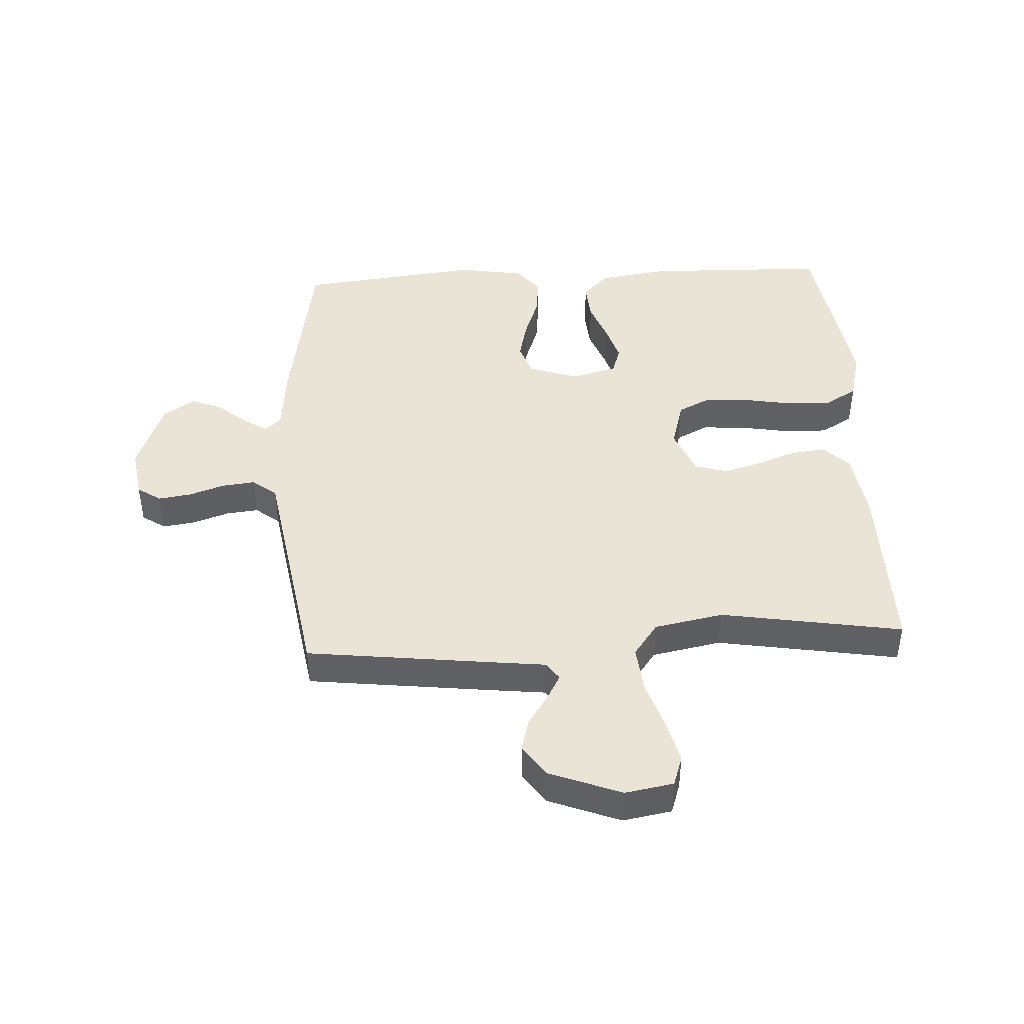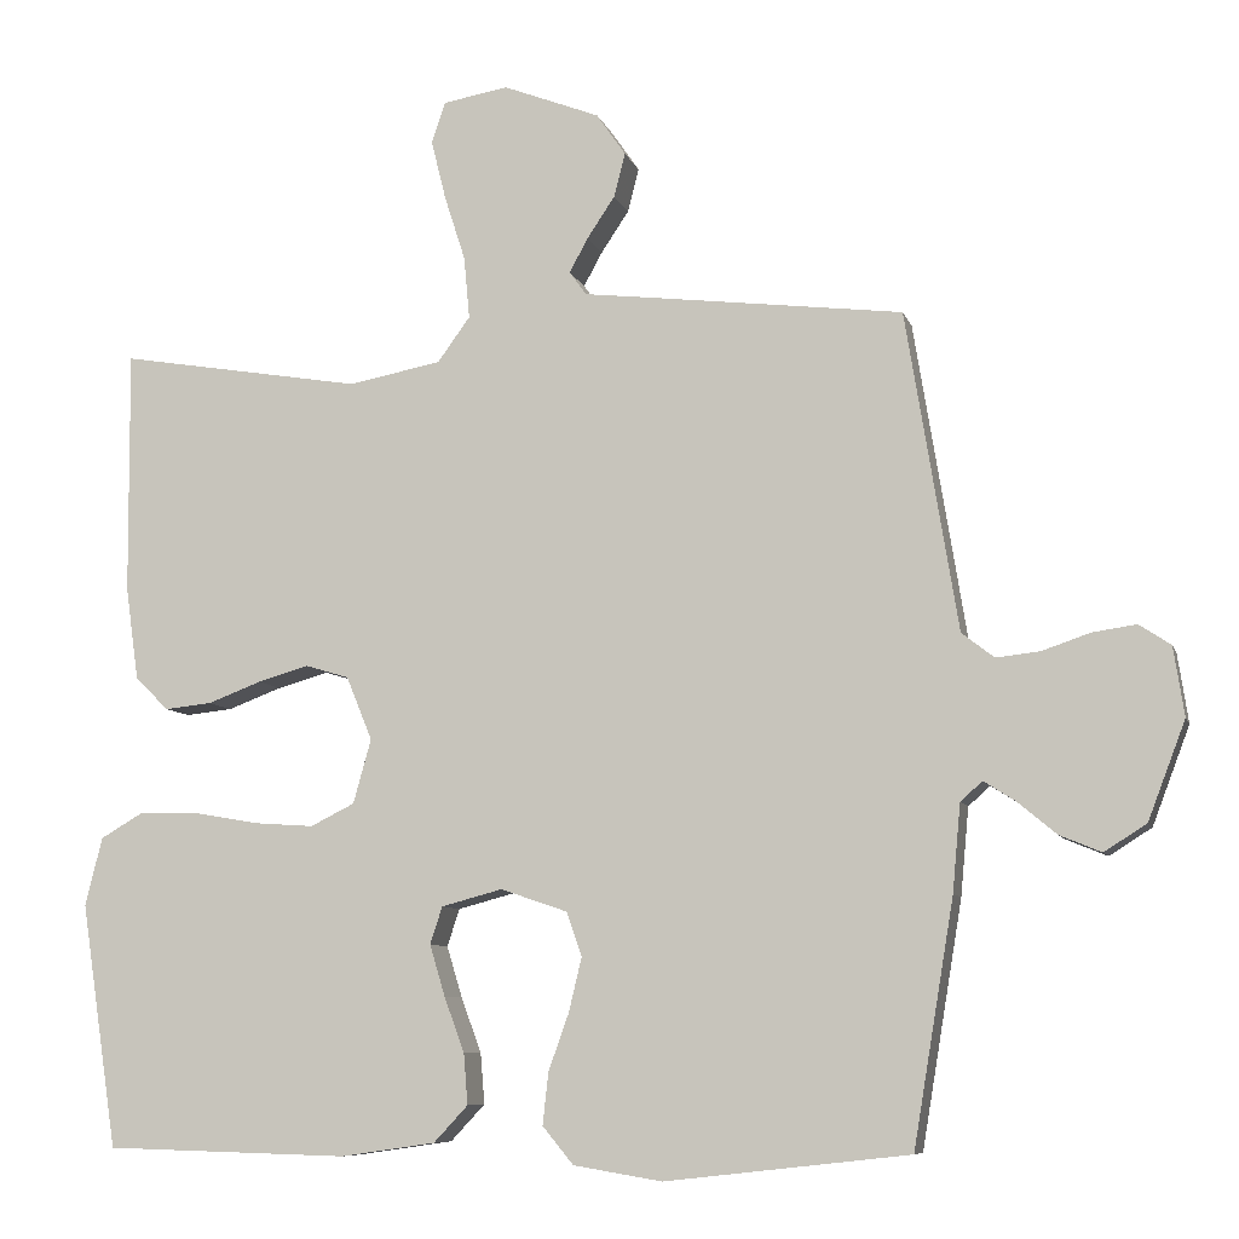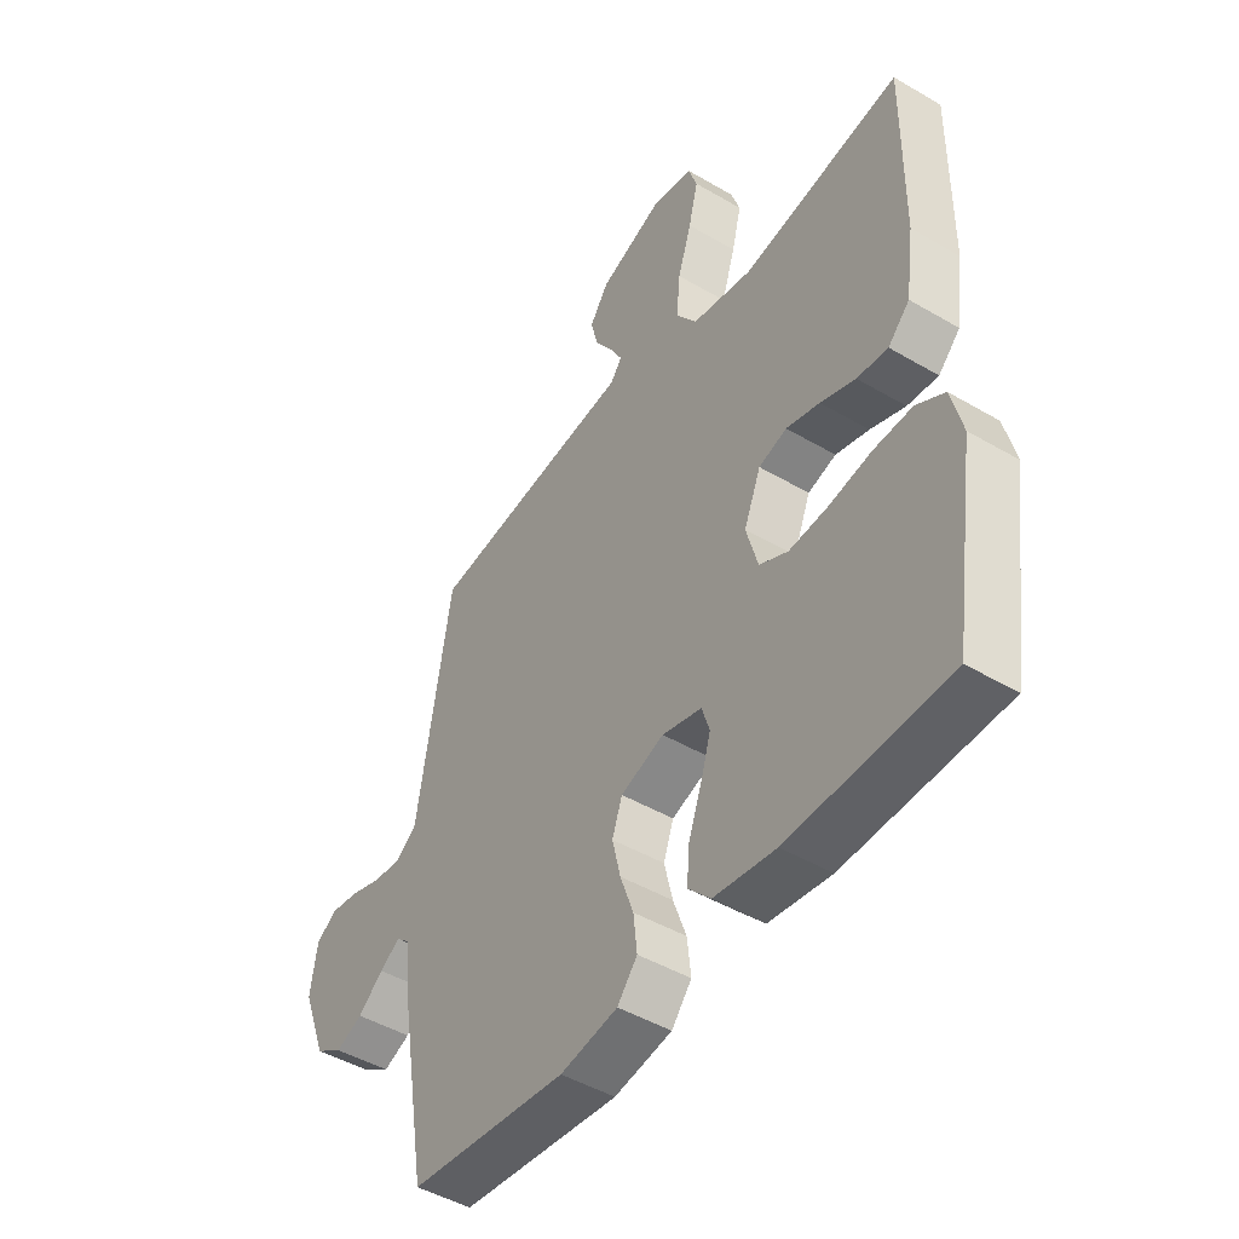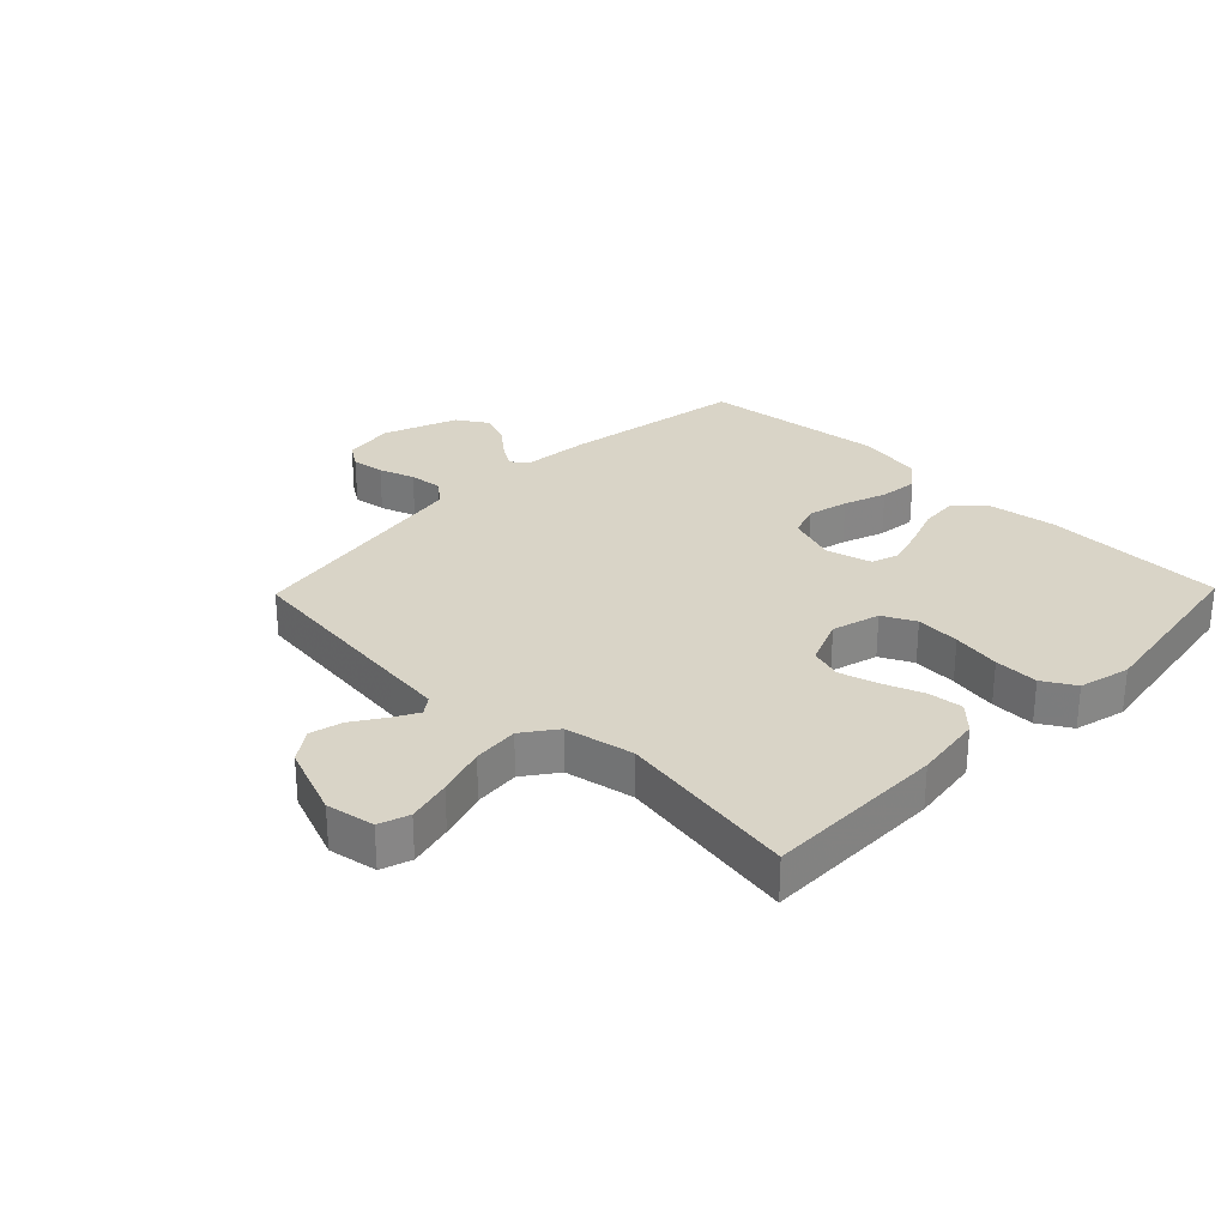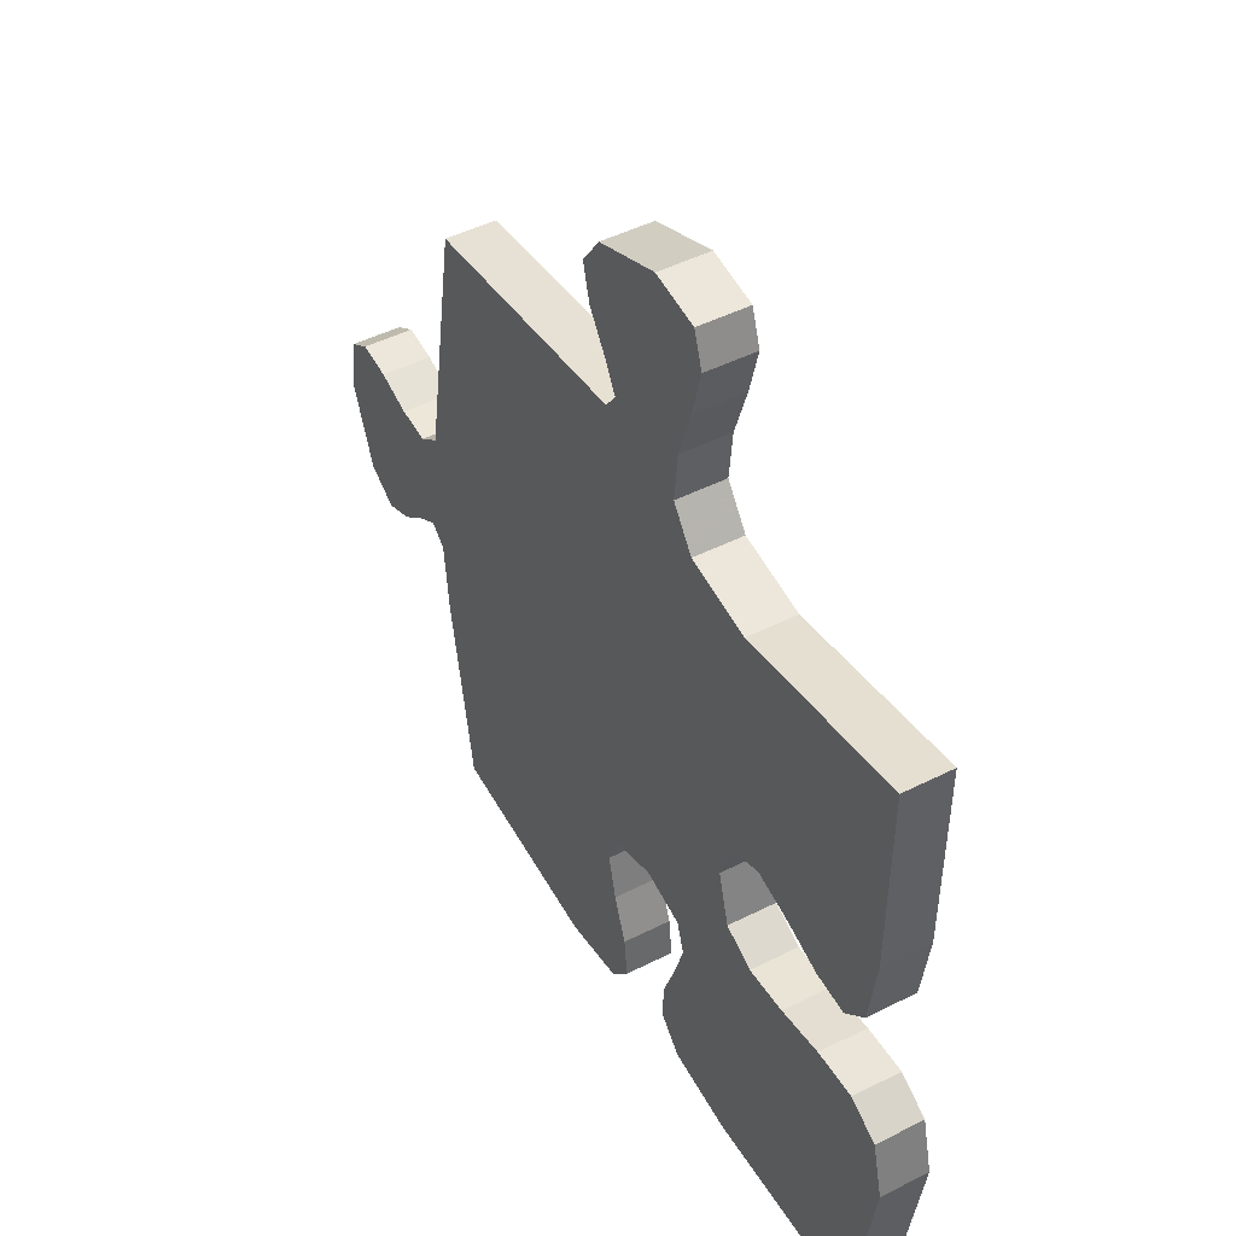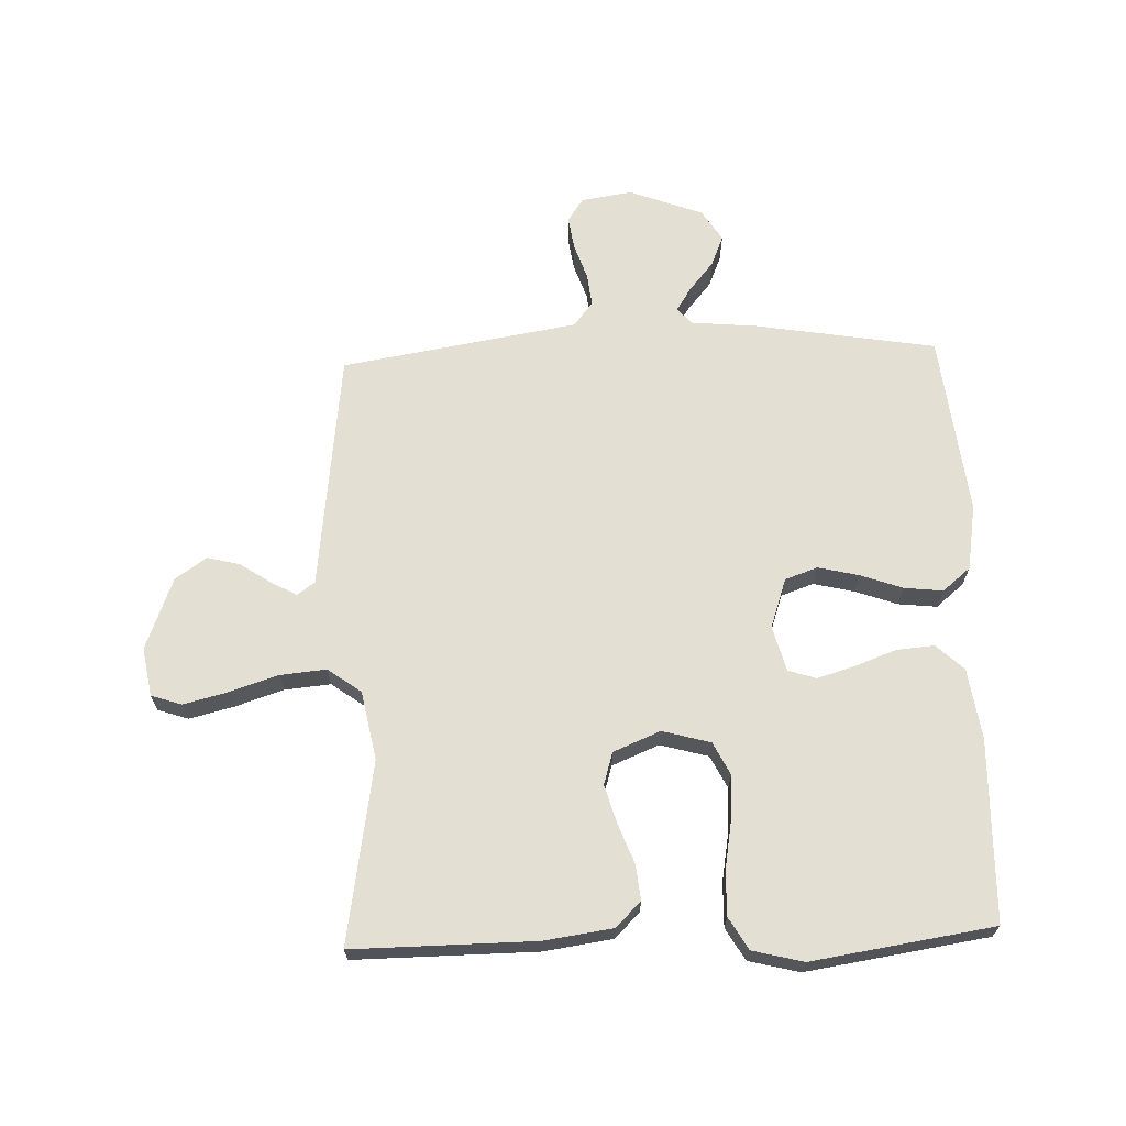
<metadata>
{"format":"obj","ext":"obj","renderer":"f3d","projection":"perspective","resolution":1024,"background":"white","views":[{"elev":43.9,"azim":-3.1,"up":"+Y"},{"elev":-8.1,"azim":-165.7,"up":"+Z"},{"elev":-46.6,"azim":56.2,"up":"+Z"},{"elev":28.6,"azim":44.2,"up":"+Y"},{"elev":47.3,"azim":60.3,"up":"+Z"},{"elev":67.1,"azim":87.9,"up":"+Y"}]}
</metadata>
<code>
v 0.5 0.07 0.5
v 0.498 0.07 0.2
v 0.482 0.07 0.086
v 0.441 0.07 0.045
v 0.383 0.07 0.051
v 0.317 0.07 0.076
v 0.254 0.07 0.094
v 0.201 0.07 0.078
v 0.169 0.07 0
v 0.191 0.07 -0.079
v 0.245 0.07 -0.106
v 0.318 0.07 -0.101
v 0.398 0.07 -0.087
v 0.471 0.07 -0.085
v 0.524 0.07 -0.116
v 0.545 0.07 -0.2
v 0.5 0.07 -0.5
v 0.2 0.07 -0.508
v 0.083 0.07 -0.491
v 0.041 0.07 -0.446
v 0.046 0.07 -0.384
v 0.071 0.07 -0.316
v 0.09 0.07 -0.253
v 0.075 0.07 -0.207
v 0 0.07 -0.187
v -0.082 0.07 -0.215
v -0.101 0.07 -0.269
v -0.085 0.07 -0.336
v -0.06 0.07 -0.406
v -0.053 0.07 -0.47
v -0.091 0.07 -0.516
v -0.2 0.07 -0.534
v -0.5 0.07 -0.5
v -0.55 0.07 -0.2
v -0.56 0.07 -0.092
v -0.587 0.07 -0.068
v -0.626 0.07 -0.093
v -0.674 0.07 -0.133
v -0.725 0.07 -0.154
v -0.777 0.07 -0.121
v -0.823 0.07 0
v -0.81 0.07 0.085
v -0.771 0.07 0.111
v -0.717 0.07 0.103
v -0.658 0.07 0.083
v -0.604 0.07 0.077
v -0.564 0.07 0.108
v -0.549 0.07 0.2
v -0.5 0.07 0.5
v -0.2 0.07 0.536
v -0.105 0.07 0.547
v -0.084 0.07 0.576
v -0.107 0.07 0.618
v -0.141 0.07 0.669
v -0.155 0.07 0.723
v -0.119 0.07 0.775
v 0 0.07 0.821
v 0.08 0.07 0.807
v 0.097 0.07 0.757
v 0.079 0.07 0.684
v 0.053 0.07 0.603
v 0.046 0.07 0.527
v 0.086 0.07 0.472
v 0.2 0.07 0.45
v 0.5 0 0.5
v 0.498 0 0.2
v 0.482 0 0.086
v 0.441 0 0.045
v 0.383 0 0.051
v 0.317 0 0.076
v 0.254 0 0.094
v 0.201 0 0.078
v 0.169 0 0
v 0.191 0 -0.079
v 0.245 0 -0.106
v 0.318 0 -0.101
v 0.398 0 -0.087
v 0.471 0 -0.085
v 0.524 0 -0.116
v 0.545 0 -0.2
v 0.5 0 -0.5
v 0.2 0 -0.508
v 0.083 0 -0.491
v 0.041 0 -0.446
v 0.046 0 -0.384
v 0.071 0 -0.316
v 0.09 0 -0.253
v 0.075 0 -0.207
v 0 0 -0.187
v -0.082 0 -0.215
v -0.101 0 -0.269
v -0.085 0 -0.336
v -0.06 0 -0.406
v -0.053 0 -0.47
v -0.091 0 -0.516
v -0.2 0 -0.534
v -0.5 0 -0.5
v -0.55 0 -0.2
v -0.56 0 -0.092
v -0.587 0 -0.068
v -0.626 0 -0.093
v -0.674 0 -0.133
v -0.725 0 -0.154
v -0.777 0 -0.121
v -0.823 0 0
v -0.81 0 0.085
v -0.771 0 0.111
v -0.717 0 0.103
v -0.658 0 0.083
v -0.604 0 0.077
v -0.564 0 0.108
v -0.549 0 0.2
v -0.5 0 0.5
v -0.2 0 0.536
v -0.105 0 0.547
v -0.084 0 0.576
v -0.107 0 0.618
v -0.141 0 0.669
v -0.155 0 0.723
v -0.119 0 0.775
v 0 0 0.821
v 0.08 0 0.807
v 0.097 0 0.757
v 0.079 0 0.684
v 0.053 0 0.603
v 0.046 0 0.527
v 0.086 0 0.472
v 0.2 0 0.45
f 58 59 60 61
f 56 57 58 61
f 56 61 62
f 53 54 55 56
f 52 53 56 62
f 51 52 62 63
f 47 48 49 50
f 47 50 51 63
f 42 43 44 45
f 42 45 46
f 41 42 46
f 40 41 46
f 37 38 39 40
f 36 37 40 46
f 35 36 46 47
f 28 29 30 31
f 27 28 31 32
f 26 27 32 33
f 19 20 21 22
f 19 22 23
f 18 19 23
f 17 18 23 24
f 15 16 17 24
f 12 13 14 15
f 11 12 15 24
f 3 4 5 6
f 3 6 7
f 64 1 2 3
f 64 3 7
f 63 64 7 8
f 47 63 8 9
f 35 47 9 10
f 26 33 34 35
f 25 26 35 10
f 10 11 24 25
f 125 124 123 122
f 125 122 121 120
f 126 125 120
f 120 119 118 117
f 126 120 117 116
f 127 126 116 115
f 114 113 112 111
f 127 115 114 111
f 109 108 107 106
f 110 109 106
f 110 106 105
f 110 105 104
f 104 103 102 101
f 110 104 101 100
f 111 110 100 99
f 95 94 93 92
f 96 95 92 91
f 97 96 91 90
f 86 85 84 83
f 87 86 83
f 87 83 82
f 88 87 82 81
f 88 81 80 79
f 79 78 77 76
f 88 79 76 75
f 70 69 68 67
f 71 70 67
f 67 66 65 128
f 71 67 128
f 72 71 128 127
f 73 72 127 111
f 74 73 111 99
f 99 98 97 90
f 74 99 90 89
f 89 88 75 74
f 1 65 66 2
f 2 66 67 3
f 3 67 68 4
f 4 68 69 5
f 5 69 70 6
f 6 70 71 7
f 7 71 72 8
f 8 72 73 9
f 9 73 74 10
f 10 74 75 11
f 11 75 76 12
f 12 76 77 13
f 13 77 78 14
f 14 78 79 15
f 15 79 80 16
f 16 80 81 17
f 17 81 82 18
f 18 82 83 19
f 19 83 84 20
f 20 84 85 21
f 21 85 86 22
f 22 86 87 23
f 23 87 88 24
f 24 88 89 25
f 25 89 90 26
f 26 90 91 27
f 27 91 92 28
f 28 92 93 29
f 29 93 94 30
f 30 94 95 31
f 31 95 96 32
f 32 96 97 33
f 33 97 98 34
f 34 98 99 35
f 35 99 100 36
f 36 100 101 37
f 37 101 102 38
f 38 102 103 39
f 39 103 104 40
f 40 104 105 41
f 41 105 106 42
f 42 106 107 43
f 43 107 108 44
f 44 108 109 45
f 45 109 110 46
f 46 110 111 47
f 47 111 112 48
f 48 112 113 49
f 49 113 114 50
f 50 114 115 51
f 51 115 116 52
f 52 116 117 53
f 53 117 118 54
f 54 118 119 55
f 55 119 120 56
f 56 120 121 57
f 57 121 122 58
f 58 122 123 59
f 59 123 124 60
f 60 124 125 61
f 61 125 126 62
f 62 126 127 63
f 63 127 128 64
f 64 128 65 1

</code>
